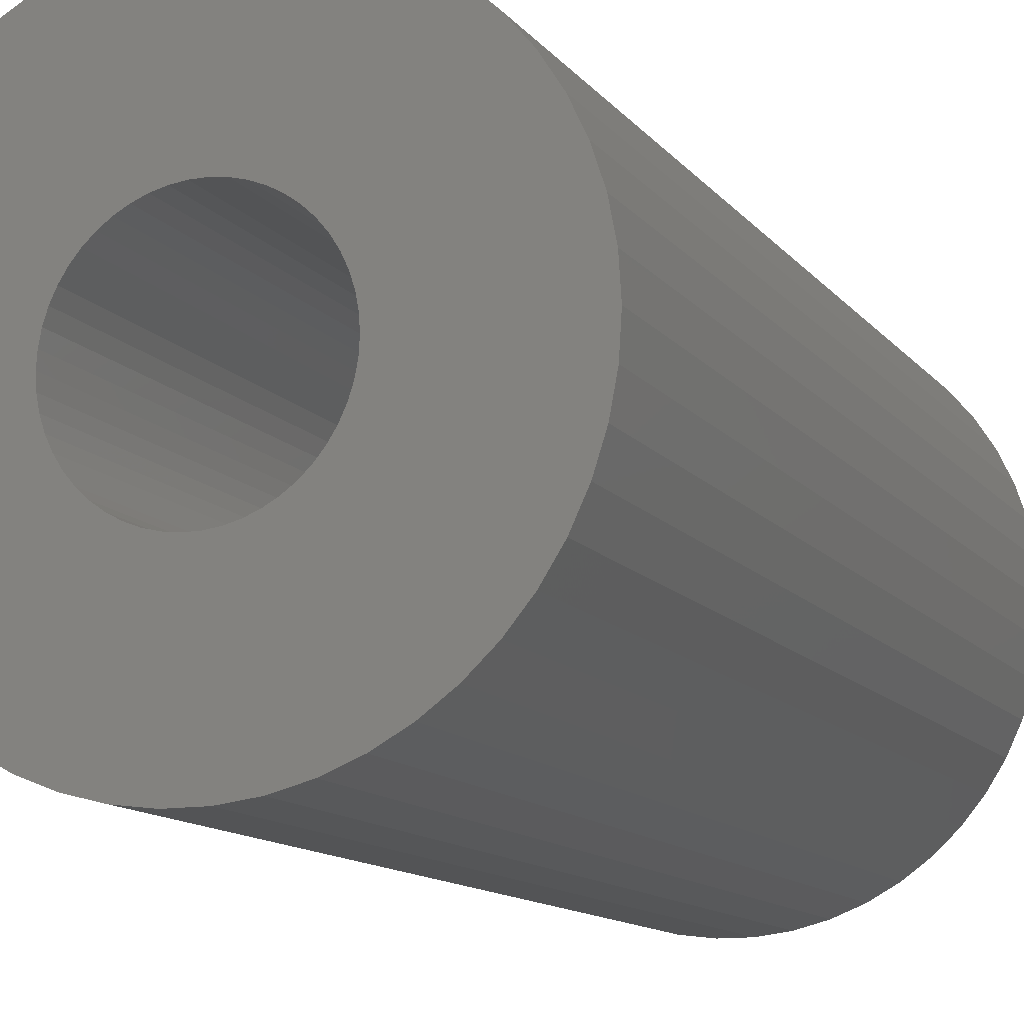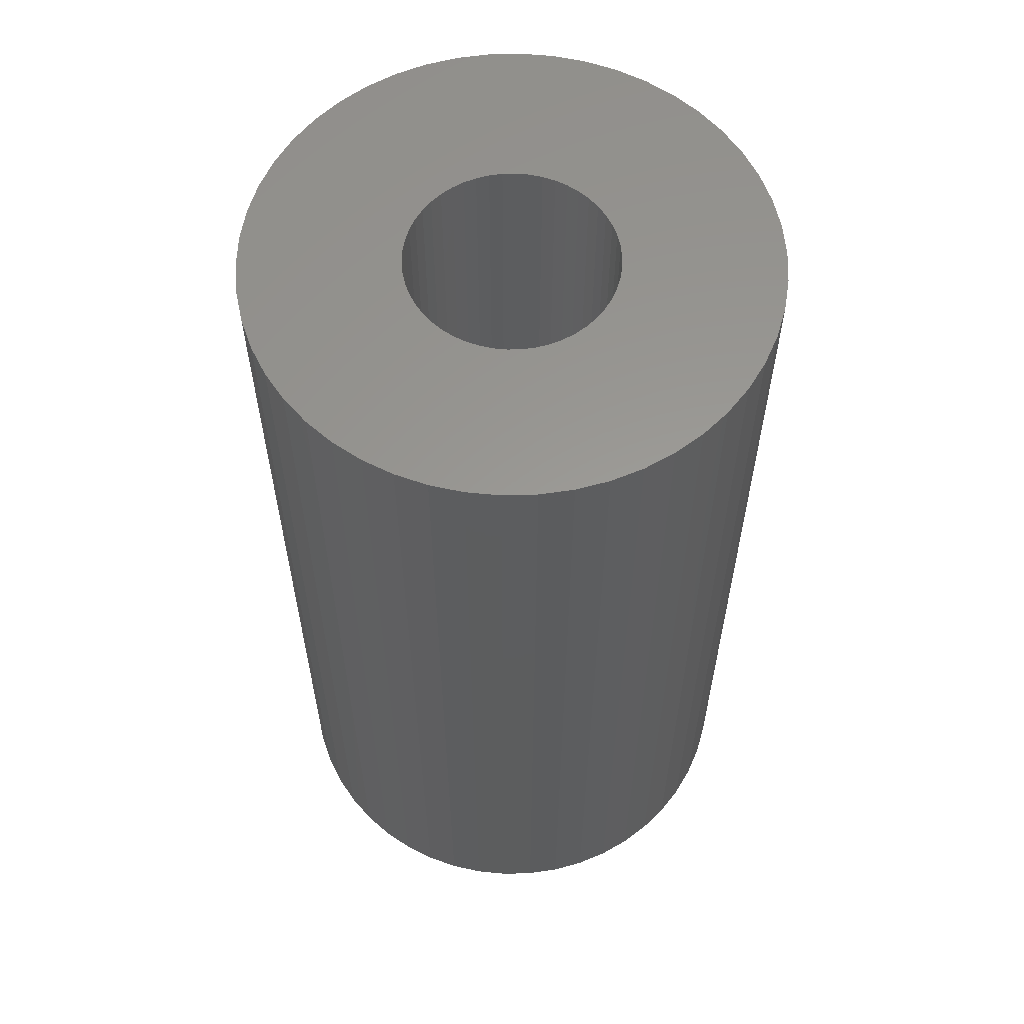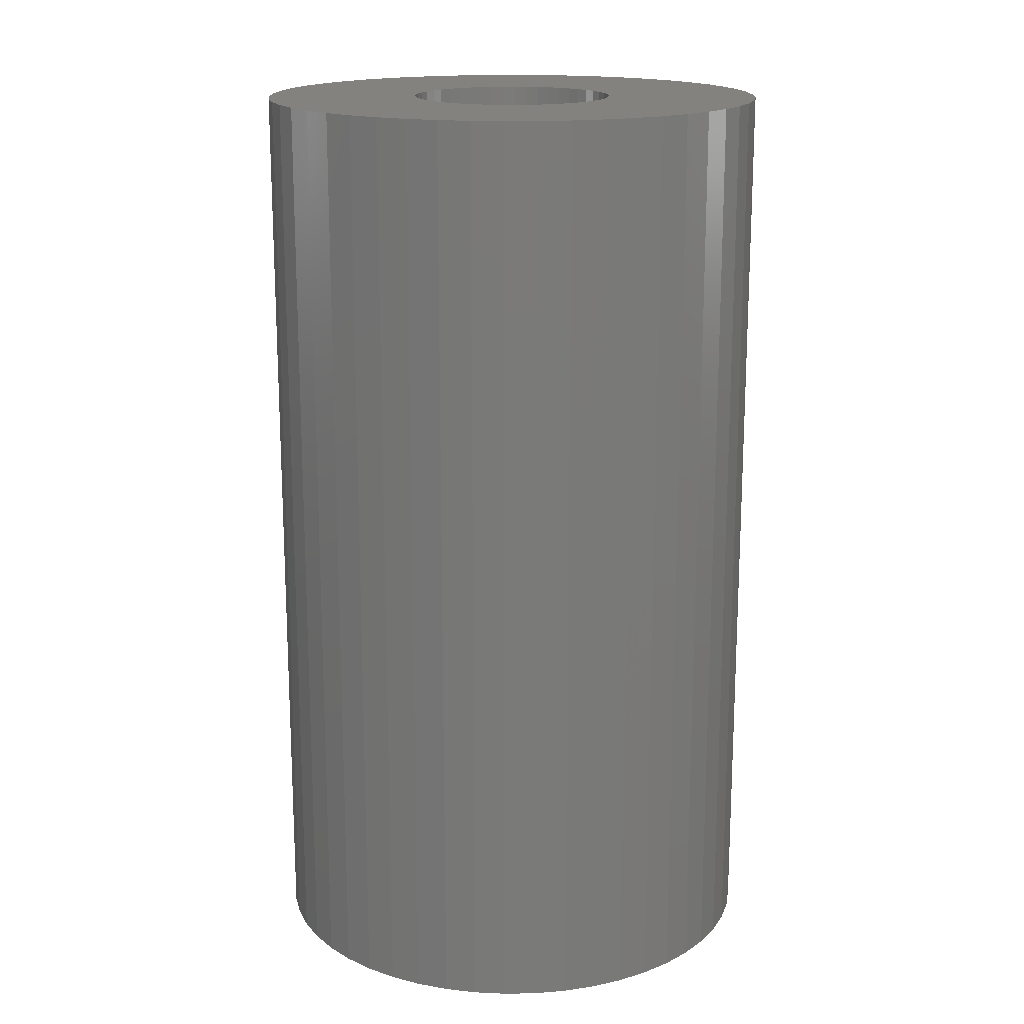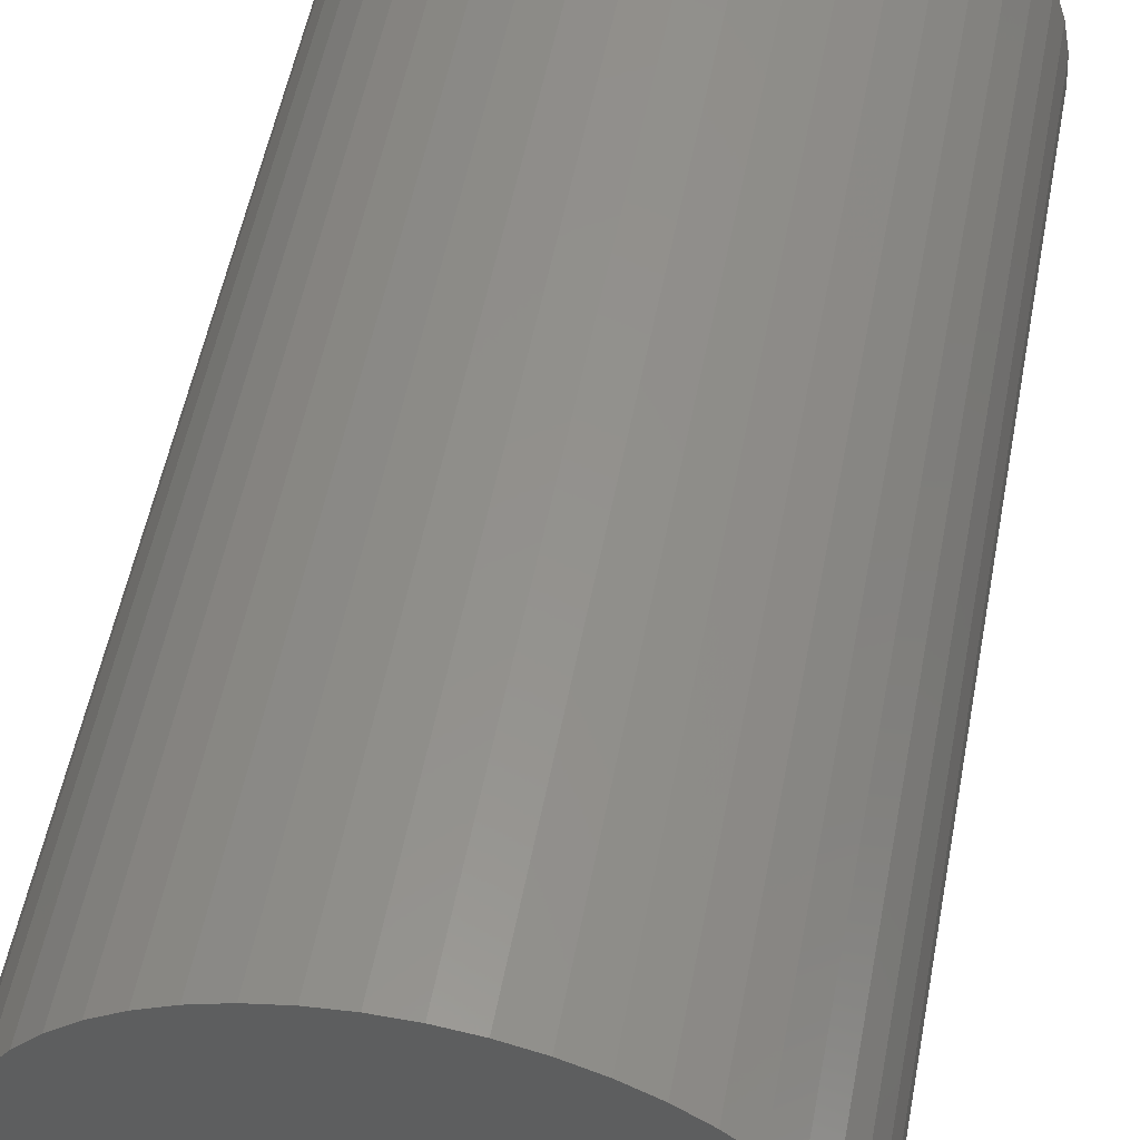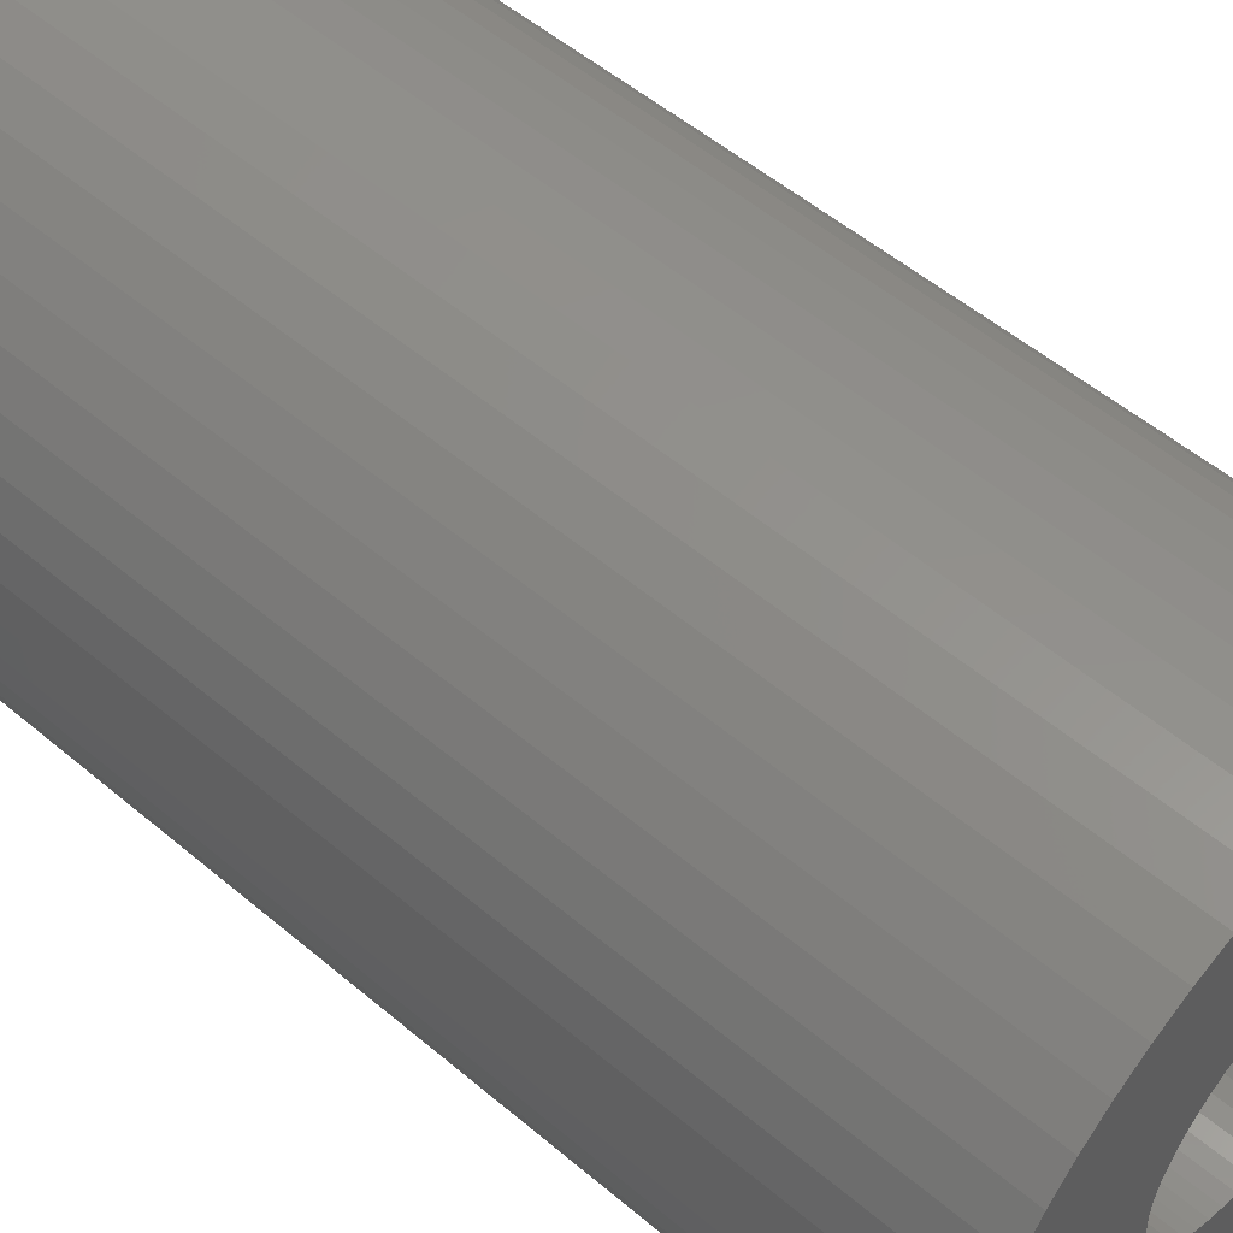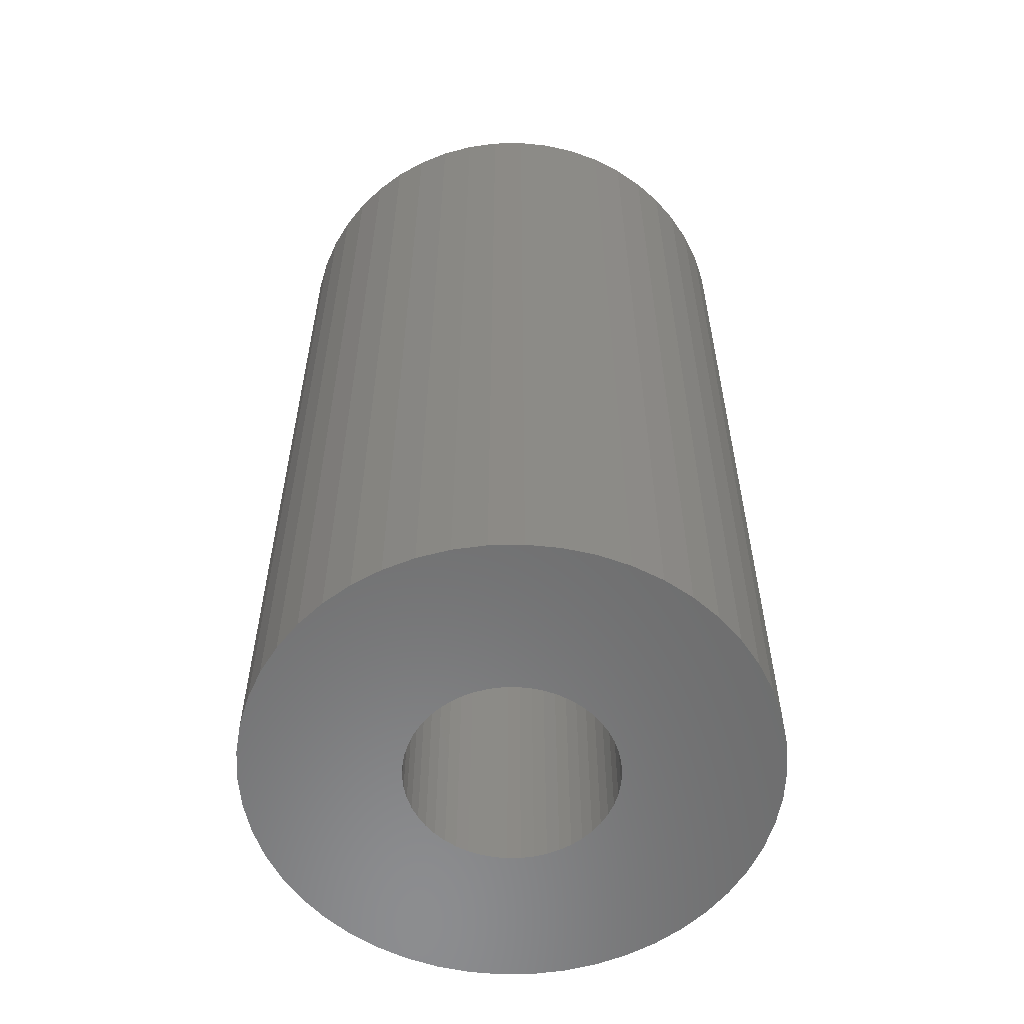
<metadata>
{"format":"stl","ext":"stl","renderer":"f3d","projection":"perspective","resolution":1024,"background":"white","views":[{"elev":-12.1,"azim":-157.3,"up":"+Y"},{"elev":59.4,"azim":-44.7,"up":"+Z"},{"elev":17.0,"azim":-95.6,"up":"+Z"},{"elev":54.3,"azim":10.8,"up":"+Y"},{"elev":52.9,"azim":132.3,"up":"+Y"},{"elev":-57.9,"azim":-49.3,"up":"+Z"}]}
</metadata>
<code>
# stl→obj: 200 verts, 400 faces
v 2.5 0 4.5
v 2.48 0.3133 -4.5
v 2.48 0.3133 4.5
v 2.5 0 -4.5
v -2.5 0 -4.5
v -2.48 0.3133 4.5
v -2.48 0.3133 -4.5
v -2.5 0 4.5
v 0.157 2.495 -4.5
v -0.157 2.495 4.5
v 0.157 2.495 4.5
v -0.157 2.495 -4.5
v 1.822 1.711 -4.5
v 1.594 1.926 4.5
v 1.822 1.711 4.5
v 1.594 1.926 -4.5
v -1.594 1.926 -4.5
v -1.822 1.711 4.5
v -1.594 1.926 4.5
v -1.822 1.711 -4.5
v -0.7725 2.378 -4.5
v -1.064 2.262 4.5
v -0.7725 2.378 4.5
v -1.064 2.262 -4.5
v 1.822 -1.711 4.5
v 2.023 -1.469 -4.5
v 2.023 -1.469 4.5
v 1.822 -1.711 -4.5
v 2.324 0.9203 4.5
v 2.191 1.204 -4.5
v 2.191 1.204 4.5
v 2.324 0.9203 -4.5
v 1.064 2.262 -4.5
v 0.7725 2.378 4.5
v 1.064 2.262 4.5
v 0.7725 2.378 -4.5
v 0.4685 2.456 4.5
v 0.4685 2.456 -4.5
v 1.34 2.111 4.5
v 1.34 2.111 -4.5
v -2.324 0.9203 -4.5
v -2.191 1.204 4.5
v -2.191 1.204 -4.5
v -2.324 0.9203 4.5
v -2.023 1.469 4.5
v -2.023 1.469 -4.5
v -2.421 0.6217 4.5
v -2.421 0.6217 -4.5
v -1.34 2.111 -4.5
v -1.34 2.111 4.5
v -0.4685 2.456 4.5
v -0.4685 2.456 -4.5
v -0.7725 -2.378 -4.5
v -0.4685 -2.456 4.5
v -0.7725 -2.378 4.5
v -0.4685 -2.456 -4.5
v 0.157 -2.495 -4.5
v 0.4685 -2.456 4.5
v 0.157 -2.495 4.5
v 0.4685 -2.456 -4.5
v 2.421 0.6217 4.5
v 2.421 0.6217 -4.5
v 2.023 1.469 4.5
v 2.023 1.469 -4.5
v 1 0 4.5
v 0.9921 0.1253 4.5
v 2.48 -0.3133 4.5
v 0.9686 0.2487 4.5
v 0.9921 -0.1253 4.5
v 0.9298 0.3681 4.5
v 2.421 -0.6217 4.5
v 0.8763 0.4818 4.5
v 0.9686 -0.2487 4.5
v 0.809 0.5878 4.5
v 2.324 -0.9203 4.5
v 0.729 0.6845 4.5
v 0.9298 -0.3681 4.5
v 0.6374 0.7705 4.5
v 2.191 -1.204 4.5
v 0.5358 0.8443 4.5
v 0.8763 -0.4818 4.5
v 0.4258 0.9048 4.5
v 0.309 0.9511 4.5
v 0.1874 0.9823 4.5
v 0.06279 0.998 4.5
v -0.06279 0.998 4.5
v -0.1874 0.9823 4.5
v -0.309 0.9511 4.5
v -0.4258 0.9048 4.5
v -0.5358 0.8443 4.5
v -0.6374 0.7705 4.5
v -0.729 0.6845 4.5
v -0.809 0.5878 4.5
v -0.8763 0.4818 4.5
v 0.809 -0.5878 4.5
v 0.729 -0.6845 4.5
v 1.594 -1.926 4.5
v 0.6374 -0.7705 4.5
v 1.34 -2.111 4.5
v 0.5358 -0.8443 4.5
v 1.064 -2.262 4.5
v 0.4258 -0.9048 4.5
v 0.7725 -2.378 4.5
v 0.309 -0.9511 4.5
v 0.1874 -0.9823 4.5
v 0.06279 -0.998 4.5
v -0.06279 -0.998 4.5
v -0.157 -2.495 4.5
v -0.1874 -0.9823 4.5
v -0.309 -0.9511 4.5
v -0.4258 -0.9048 4.5
v -1.064 -2.262 4.5
v -0.5358 -0.8443 4.5
v -1.34 -2.111 4.5
v -0.6374 -0.7705 4.5
v -1.594 -1.926 4.5
v -0.729 -0.6845 4.5
v -1.822 -1.711 4.5
v -0.809 -0.5878 4.5
v -2.023 -1.469 4.5
v -0.8763 -0.4818 4.5
v -2.191 -1.204 4.5
v -0.9298 -0.3681 4.5
v -2.324 -0.9203 4.5
v -0.9686 -0.2487 4.5
v -2.421 -0.6217 4.5
v -0.9921 -0.1253 4.5
v -2.48 -0.3133 4.5
v -1 0 4.5
v -0.9298 0.3681 4.5
v -0.9686 0.2487 4.5
v -0.9921 0.1253 4.5
v 2.48 -0.3133 -4.5
v 1.34 -2.111 -4.5
v 1.594 -1.926 -4.5
v 2.324 -0.9203 -4.5
v 2.191 -1.204 -4.5
v -0.157 -2.495 -4.5
v -2.191 -1.204 -4.5
v -2.324 -0.9203 -4.5
v -2.48 -0.3133 -4.5
v -2.421 -0.6217 -4.5
v 0.7725 -2.378 -4.5
v 1.064 -2.262 -4.5
v 2.421 -0.6217 -4.5
v -1.064 -2.262 -4.5
v 1 0 -4.5
v 0.9921 -0.1253 -4.5
v 0.9686 -0.2487 -4.5
v 0.9921 0.1253 -4.5
v 0.9298 -0.3681 -4.5
v 0.8763 -0.4818 -4.5
v 0.9686 0.2487 -4.5
v 0.809 -0.5878 -4.5
v 0.729 -0.6845 -4.5
v 0.9298 0.3681 -4.5
v 0.6374 -0.7705 -4.5
v 0.5358 -0.8443 -4.5
v 0.8763 0.4818 -4.5
v 0.4258 -0.9048 -4.5
v 0.309 -0.9511 -4.5
v 0.1874 -0.9823 -4.5
v 0.06279 -0.998 -4.5
v -0.06279 -0.998 -4.5
v -0.1874 -0.9823 -4.5
v -0.309 -0.9511 -4.5
v -0.4258 -0.9048 -4.5
v -0.5358 -0.8443 -4.5
v -1.34 -2.111 -4.5
v -0.6374 -0.7705 -4.5
v -1.594 -1.926 -4.5
v -0.729 -0.6845 -4.5
v -1.822 -1.711 -4.5
v -0.809 -0.5878 -4.5
v -2.023 -1.469 -4.5
v -0.8763 -0.4818 -4.5
v 0.809 0.5878 -4.5
v 0.729 0.6845 -4.5
v 0.6374 0.7705 -4.5
v 0.5358 0.8443 -4.5
v 0.4258 0.9048 -4.5
v 0.309 0.9511 -4.5
v 0.1874 0.9823 -4.5
v 0.06279 0.998 -4.5
v -0.06279 0.998 -4.5
v -0.1874 0.9823 -4.5
v -0.309 0.9511 -4.5
v -0.4258 0.9048 -4.5
v -0.5358 0.8443 -4.5
v -0.6374 0.7705 -4.5
v -0.729 0.6845 -4.5
v -0.809 0.5878 -4.5
v -0.8763 0.4818 -4.5
v -0.9298 0.3681 -4.5
v -0.9686 0.2487 -4.5
v -0.9921 0.1253 -4.5
v -1 0 -4.5
v -0.9298 -0.3681 -4.5
v -0.9686 -0.2487 -4.5
v -0.9921 -0.1253 -4.5
f 1 2 3
f 2 1 4
f 5 6 7
f 6 5 8
f 9 10 11
f 10 9 12
f 13 14 15
f 14 13 16
f 17 18 19
f 18 17 20
f 21 22 23
f 22 21 24
f 25 26 27
f 26 25 28
f 29 30 31
f 30 29 32
f 33 34 35
f 34 33 36
f 36 37 34
f 37 36 38
f 16 39 14
f 39 16 40
f 41 42 43
f 42 41 44
f 43 45 46
f 45 43 42
f 7 47 48
f 47 7 6
f 49 19 50
f 19 49 17
f 12 51 10
f 51 12 52
f 53 54 55
f 54 53 56
f 57 58 59
f 58 57 60
f 61 32 29
f 32 61 62
f 3 62 61
f 62 3 2
f 63 13 15
f 13 63 64
f 31 64 63
f 64 31 30
f 38 11 37
f 11 38 9
f 40 35 39
f 35 40 33
f 65 1 3
f 66 3 61
f 1 65 67
f 68 61 29
f 69 67 65
f 70 29 31
f 67 69 71
f 72 31 63
f 73 71 69
f 74 63 15
f 71 73 75
f 76 15 14
f 77 75 73
f 78 14 39
f 75 77 79
f 80 39 35
f 81 79 77
f 79 81 27
f 3 66 65
f 61 68 66
f 29 70 68
f 31 72 70
f 63 74 72
f 82 35 34
f 15 76 74
f 14 78 76
f 39 80 78
f 83 34 37
f 35 82 80
f 34 83 82
f 37 84 83
f 11 84 37
f 11 85 84
f 11 86 85
f 10 86 11
f 10 87 86
f 51 87 10
f 87 51 88
f 23 88 51
f 88 23 89
f 22 89 23
f 89 22 90
f 50 90 22
f 90 50 91
f 19 91 50
f 91 19 92
f 18 92 19
f 92 18 93
f 93 45 94
f 45 93 18
f 95 27 81
f 27 95 25
f 96 25 95
f 25 96 97
f 98 97 96
f 97 98 99
f 100 99 98
f 99 100 101
f 102 101 100
f 101 102 103
f 104 103 102
f 103 104 58
f 105 58 104
f 105 59 58
f 106 59 105
f 107 59 106
f 107 108 59
f 109 108 107
f 54 109 110
f 55 110 111
f 109 54 108
f 112 111 113
f 114 113 115
f 116 115 117
f 110 55 54
f 118 117 119
f 120 119 121
f 122 121 123
f 124 123 125
f 126 125 127
f 111 112 55
f 128 127 129
f 42 94 45
f 94 42 130
f 113 114 112
f 44 130 42
f 115 116 114
f 130 44 131
f 117 118 116
f 47 131 44
f 119 120 118
f 131 47 132
f 121 122 120
f 6 132 47
f 123 124 122
f 132 6 129
f 125 126 124
f 8 129 6
f 127 128 126
f 129 8 128
f 67 4 1
f 4 67 133
f 134 97 99
f 97 134 135
f 79 136 75
f 136 79 137
f 27 137 79
f 137 27 26
f 56 108 54
f 108 56 138
f 139 124 140
f 124 139 122
f 141 8 5
f 8 141 128
f 140 126 142
f 126 140 124
f 135 25 97
f 25 135 28
f 143 101 103
f 101 143 144
f 60 103 58
f 103 60 143
f 46 18 20
f 18 46 45
f 48 44 41
f 44 48 47
f 24 50 22
f 50 24 49
f 52 23 51
f 23 52 21
f 75 145 71
f 145 75 136
f 71 133 67
f 133 71 145
f 146 55 112
f 55 146 53
f 142 128 141
f 128 142 126
f 147 4 133
f 148 133 145
f 4 147 2
f 149 145 136
f 150 2 147
f 151 136 137
f 2 150 62
f 152 137 26
f 153 62 150
f 154 26 28
f 62 153 32
f 155 28 135
f 156 32 153
f 157 135 134
f 32 156 30
f 158 134 144
f 159 30 156
f 30 159 64
f 133 148 147
f 145 149 148
f 136 151 149
f 137 152 151
f 26 154 152
f 160 144 143
f 28 155 154
f 135 157 155
f 134 158 157
f 161 143 60
f 144 160 158
f 143 161 160
f 60 162 161
f 57 162 60
f 57 163 162
f 57 164 163
f 138 164 57
f 138 165 164
f 56 165 138
f 165 56 166
f 53 166 56
f 166 53 167
f 146 167 53
f 167 146 168
f 169 168 146
f 168 169 170
f 171 170 169
f 170 171 172
f 173 172 171
f 172 173 174
f 174 175 176
f 175 174 173
f 177 64 159
f 64 177 13
f 178 13 177
f 13 178 16
f 179 16 178
f 16 179 40
f 180 40 179
f 40 180 33
f 181 33 180
f 33 181 36
f 182 36 181
f 36 182 38
f 183 38 182
f 183 9 38
f 184 9 183
f 185 9 184
f 185 12 9
f 186 12 185
f 52 186 187
f 21 187 188
f 186 52 12
f 24 188 189
f 49 189 190
f 17 190 191
f 187 21 52
f 20 191 192
f 46 192 193
f 43 193 194
f 41 194 195
f 48 195 196
f 188 24 21
f 7 196 197
f 139 176 175
f 176 139 198
f 189 49 24
f 140 198 139
f 190 17 49
f 198 140 199
f 191 20 17
f 142 199 140
f 192 46 20
f 199 142 200
f 193 43 46
f 141 200 142
f 194 41 43
f 200 141 197
f 195 48 41
f 5 197 141
f 196 7 48
f 197 5 7
f 144 99 101
f 99 144 134
f 138 59 108
f 59 138 57
f 173 116 118
f 116 173 171
f 173 120 175
f 120 173 118
f 175 122 139
f 122 175 120
f 169 112 114
f 112 169 146
f 171 114 116
f 114 171 169
f 147 66 150
f 66 147 65
f 129 196 132
f 196 129 197
f 185 85 86
f 85 185 184
f 179 76 78
f 76 179 178
f 191 91 92
f 91 191 190
f 188 88 89
f 88 188 187
f 155 95 154
f 95 155 96
f 156 72 159
f 72 156 70
f 150 68 153
f 68 150 66
f 182 82 83
f 82 182 181
f 180 78 80
f 78 180 179
f 130 193 94
f 193 130 194
f 94 192 93
f 192 94 193
f 131 194 130
f 194 131 195
f 189 89 90
f 89 189 188
f 186 86 87
f 86 186 185
f 148 65 147
f 65 148 69
f 165 110 109
f 110 165 166
f 162 106 105
f 106 162 163
f 153 70 156
f 70 153 68
f 177 76 178
f 76 177 74
f 159 74 177
f 74 159 72
f 183 83 84
f 83 183 182
f 184 84 85
f 84 184 183
f 181 80 82
f 80 181 180
f 93 191 92
f 191 93 192
f 132 195 131
f 195 132 196
f 190 90 91
f 90 190 189
f 187 87 88
f 87 187 186
f 158 102 100
f 102 158 160
f 154 81 152
f 81 154 95
f 151 73 149
f 73 151 77
f 149 69 148
f 69 149 73
f 121 198 123
f 198 121 176
f 123 199 125
f 199 123 198
f 160 104 102
f 104 160 161
f 161 105 104
f 105 161 162
f 152 77 151
f 77 152 81
f 163 107 106
f 107 163 164
f 166 111 110
f 111 166 167
f 127 197 129
f 197 127 200
f 157 100 98
f 100 157 158
f 164 109 107
f 109 164 165
f 167 113 111
f 113 167 168
f 117 174 119
f 174 117 172
f 119 176 121
f 176 119 174
f 125 200 127
f 200 125 199
f 155 98 96
f 98 155 157
f 170 117 115
f 117 170 172
f 168 115 113
f 115 168 170

</code>
